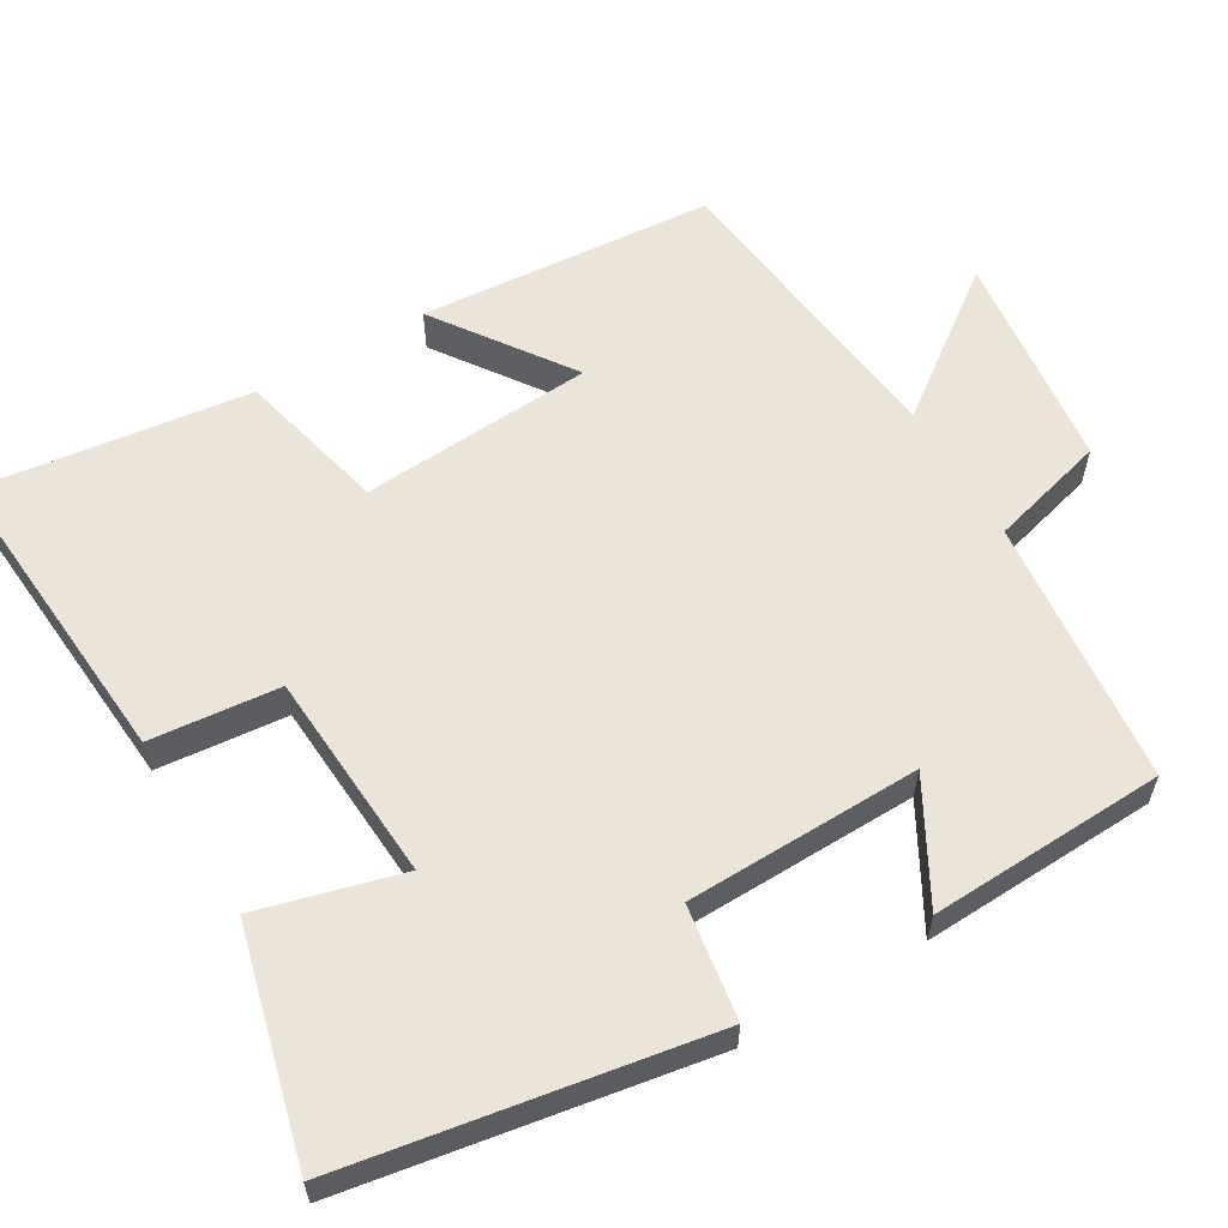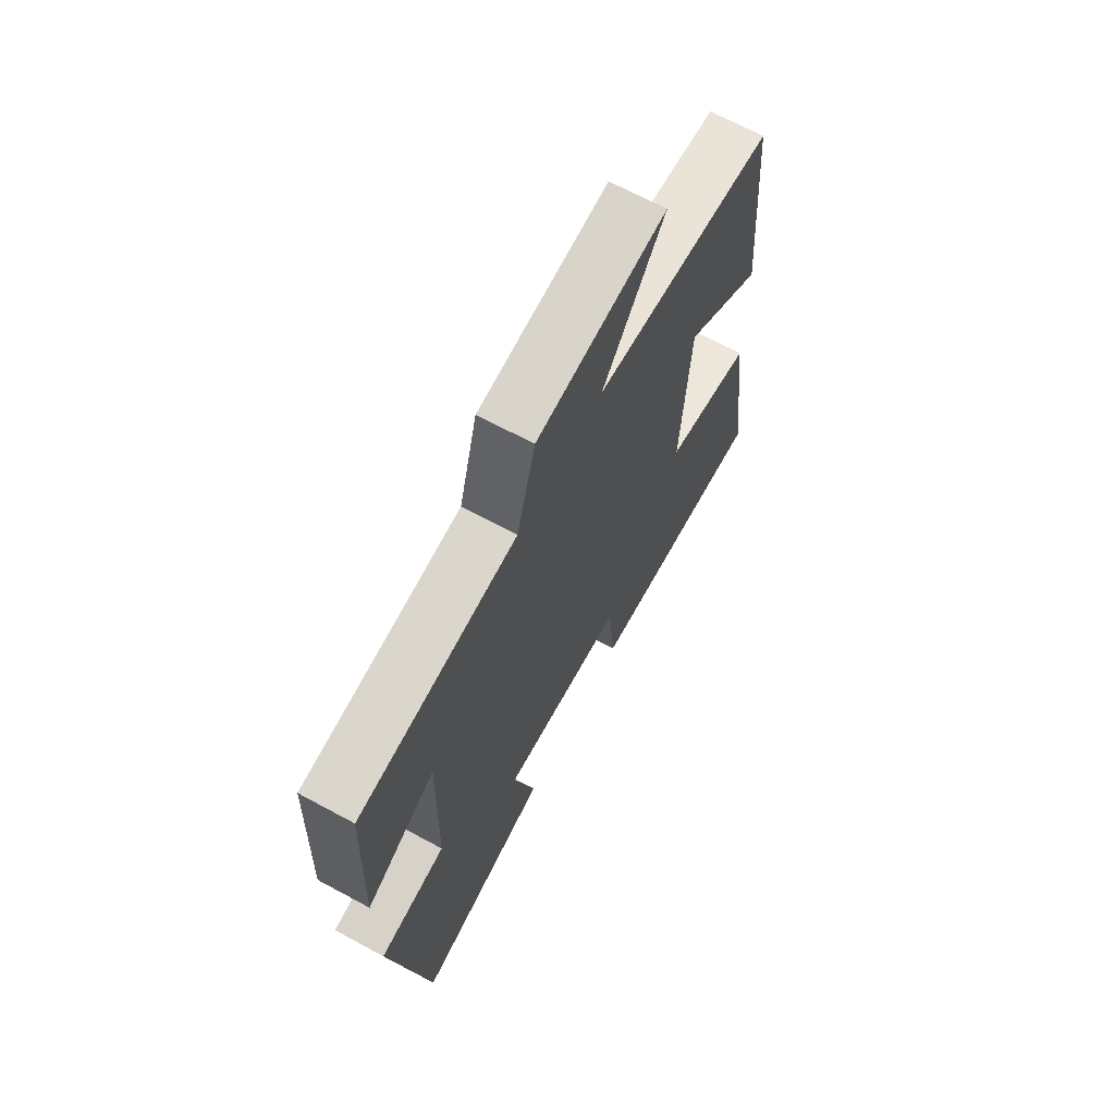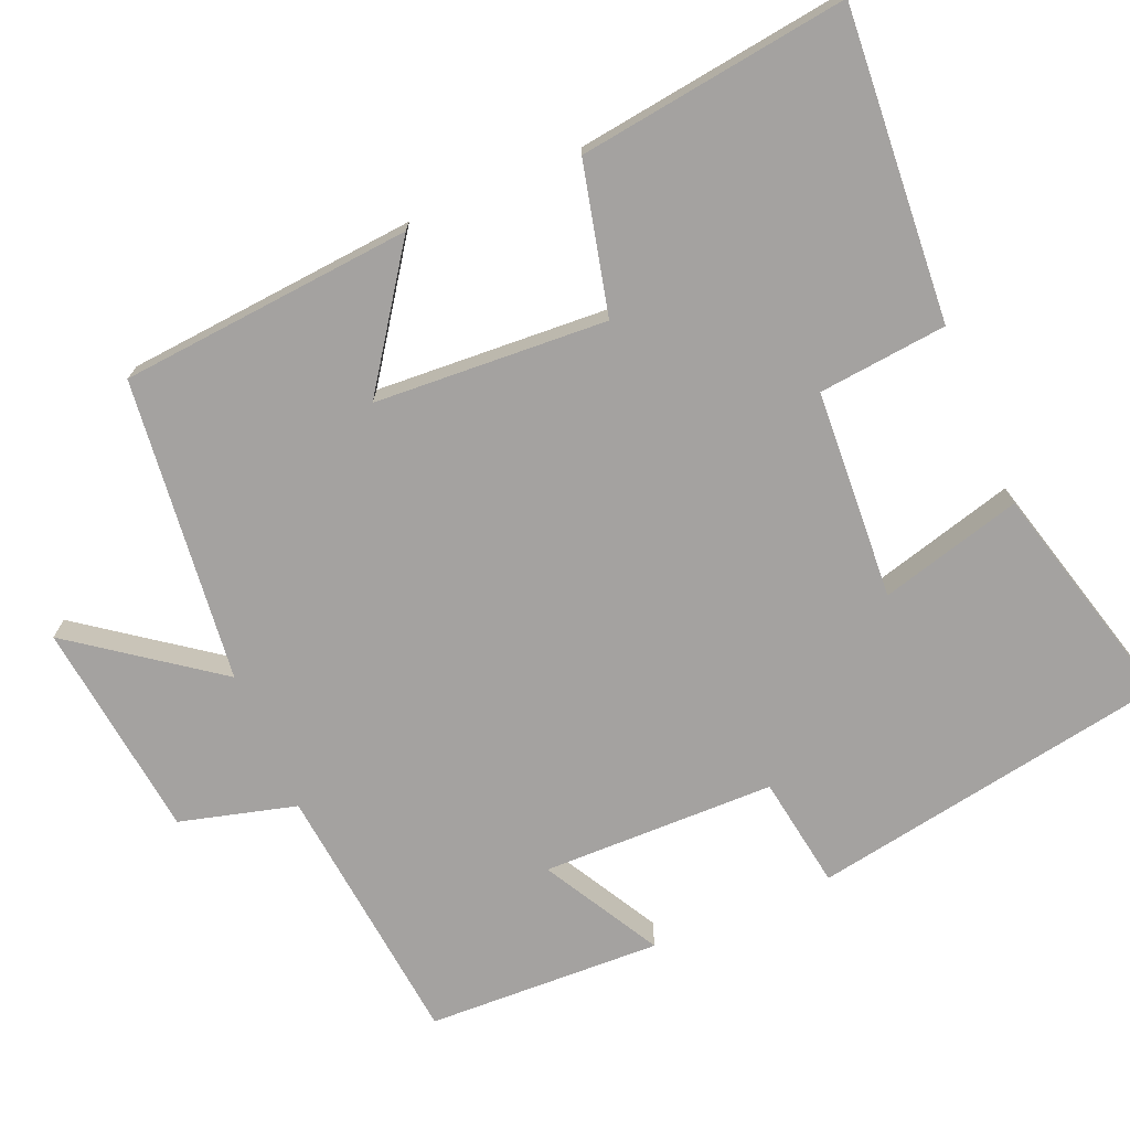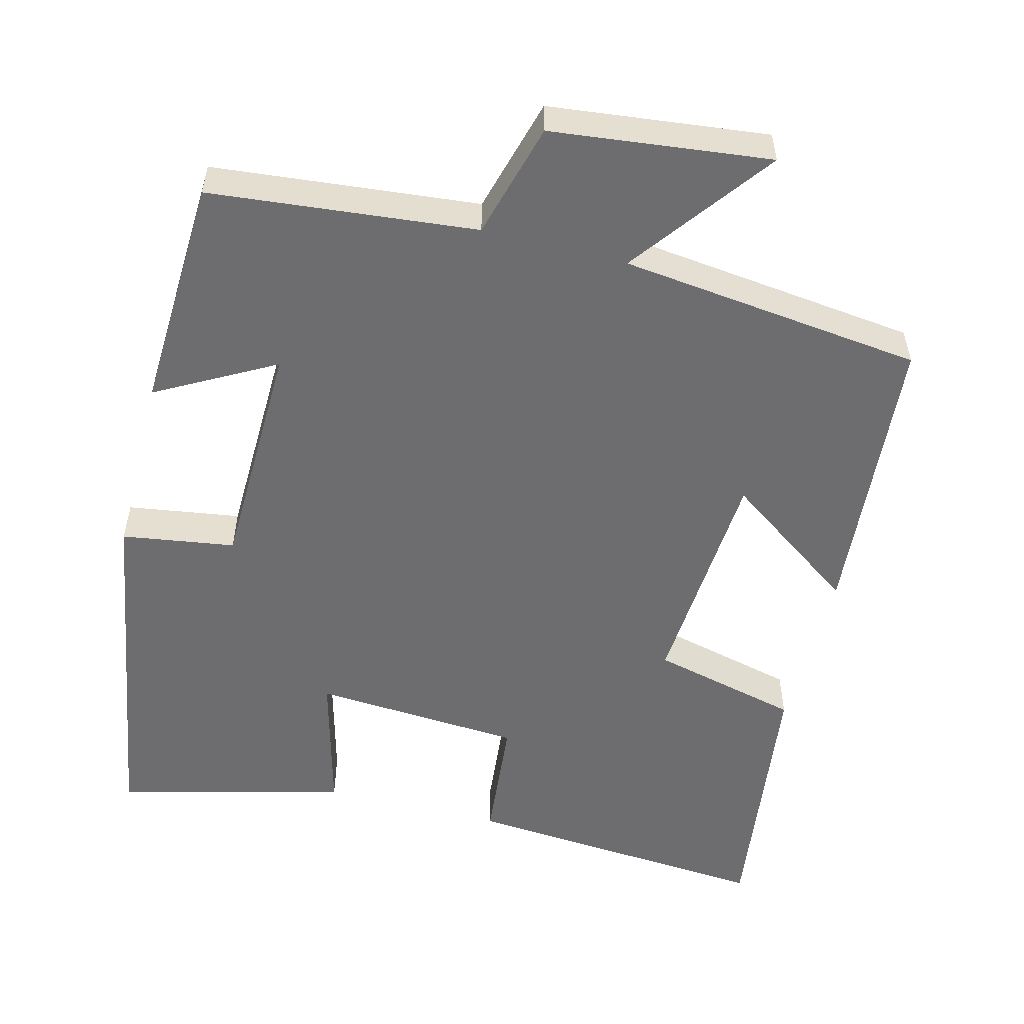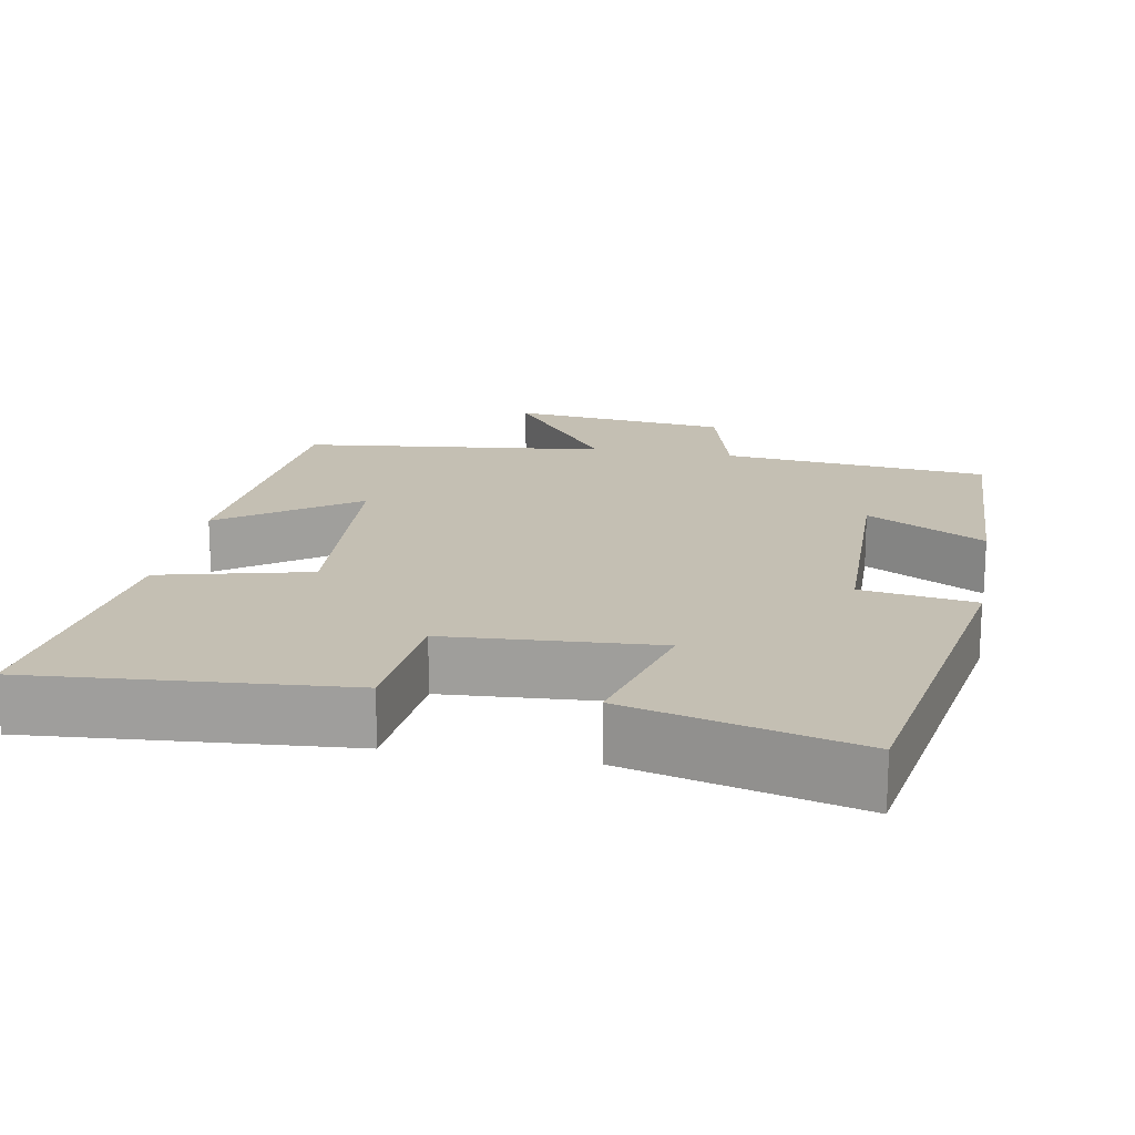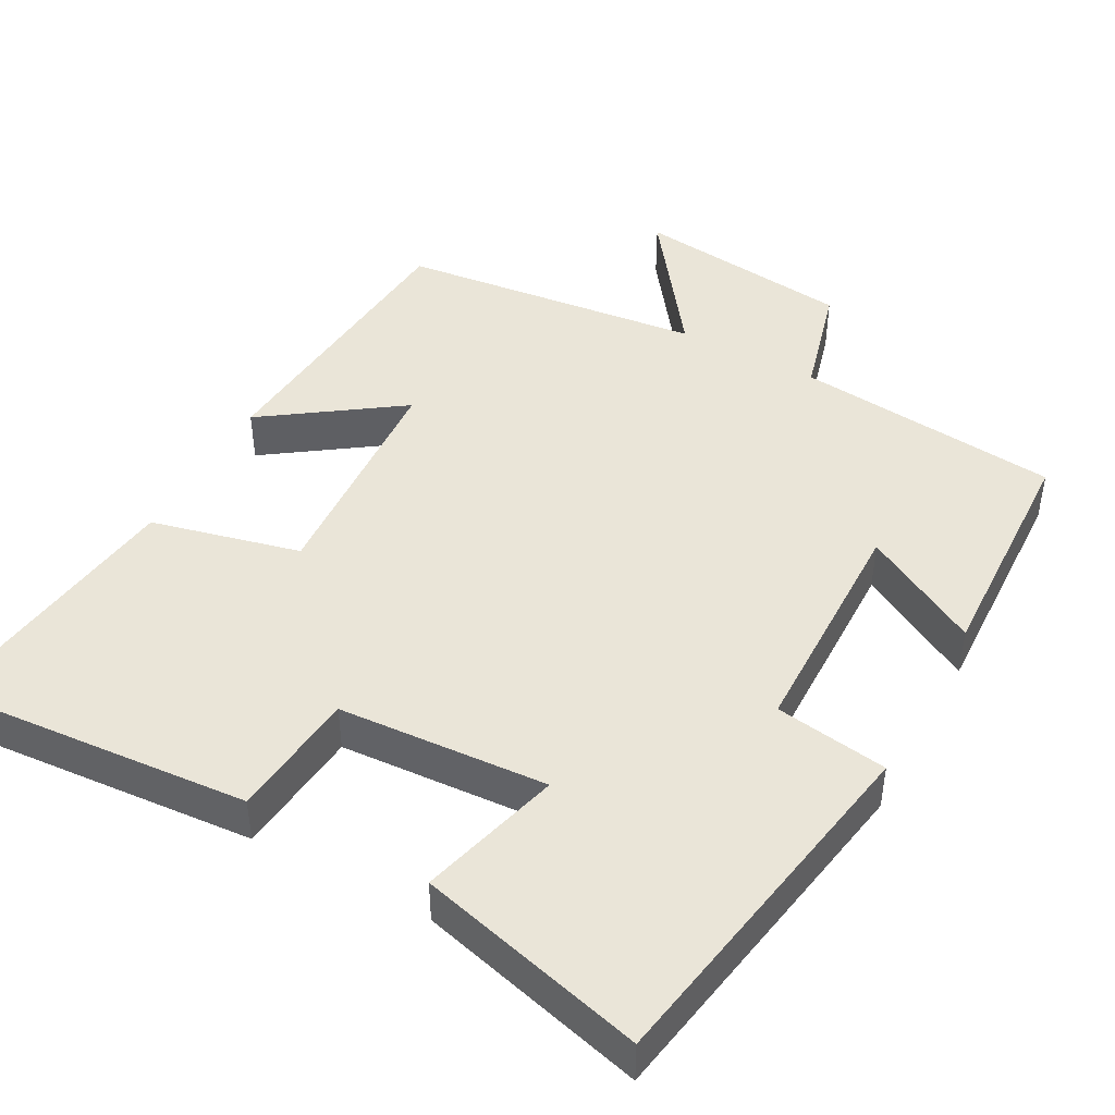
<metadata>
{"format":"obj","ext":"obj","renderer":"f3d","projection":"perspective","resolution":1024,"background":"white","views":[{"elev":59.4,"azim":-120.6,"up":"+Y"},{"elev":68.0,"azim":-61.6,"up":"+Z"},{"elev":-72.7,"azim":113.2,"up":"+Y"},{"elev":-54.1,"azim":-14.5,"up":"+Y"},{"elev":17.9,"azim":-169.8,"up":"+Y"},{"elev":45.0,"azim":-151.4,"up":"+Y"}]}
</metadata>
<code>
v 0.547 0.07 -0.532
v 0.132 0.07 -0.5
v 0.115 0.07 -0.328
v -0.165 0.07 -0.31
v -0.114 0.07 -0.5
v -0.418 0.07 -0.579
v -0.5 0.07 -0.098
v -0.349 0.07 -0.075
v -0.343 0.07 0.237
v -0.5 0.07 0.15
v -0.487 0.07 0.464
v -0.132 0.07 0.5
v -0.09 0.07 0.655
v 0.202 0.07 0.689
v 0.062 0.07 0.5
v 0.468 0.07 0.453
v 0.5 0.07 0.061
v 0.321 0.07 0.187
v 0.301 0.07 -0.123
v 0.5 0.07 -0.171
v 0.547 0 -0.532
v 0.132 0 -0.5
v 0.115 0 -0.328
v -0.165 0 -0.31
v -0.114 0 -0.5
v -0.418 0 -0.579
v -0.5 0 -0.098
v -0.349 0 -0.075
v -0.343 0 0.237
v -0.5 0 0.15
v -0.487 0 0.464
v -0.132 0 0.5
v -0.09 0 0.655
v 0.202 0 0.689
v 0.062 0 0.5
v 0.468 0 0.453
v 0.5 0 0.061
v 0.321 0 0.187
v 0.301 0 -0.123
v 0.5 0 -0.171
f 19 20 1 2
f 18 19 2 3
f 15 16 17 18
f 15 18 3 4
f 12 13 14 15
f 12 15 4
f 9 10 11 12
f 8 9 12 4
f 6 7 8
f 4 5 6 8
f 22 21 40 39
f 23 22 39 38
f 38 37 36 35
f 24 23 38 35
f 35 34 33 32
f 24 35 32
f 32 31 30 29
f 24 32 29 28
f 28 27 26
f 28 26 25 24
f 1 21 22 2
f 2 22 23 3
f 3 23 24 4
f 4 24 25 5
f 5 25 26 6
f 6 26 27 7
f 7 27 28 8
f 8 28 29 9
f 9 29 30 10
f 10 30 31 11
f 11 31 32 12
f 12 32 33 13
f 13 33 34 14
f 14 34 35 15
f 15 35 36 16
f 16 36 37 17
f 17 37 38 18
f 18 38 39 19
f 19 39 40 20
f 20 40 21 1

</code>
